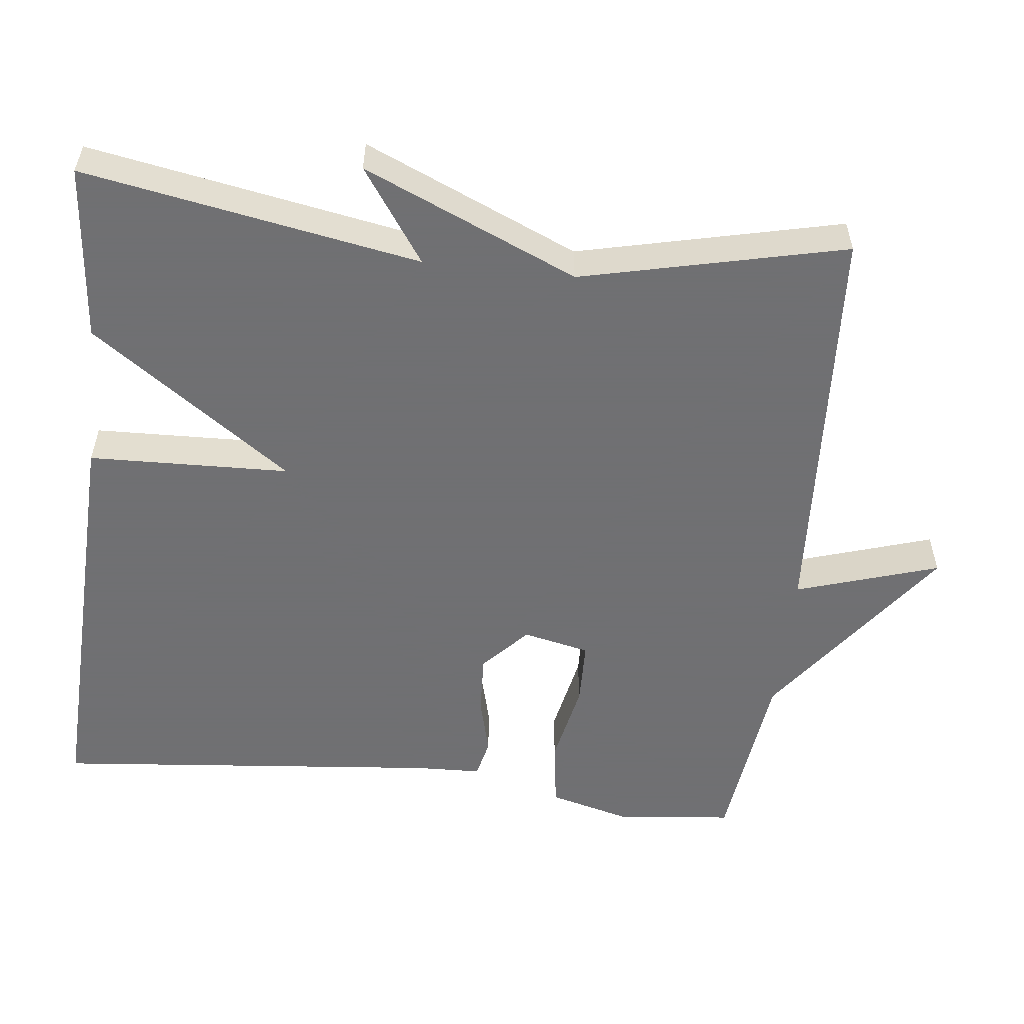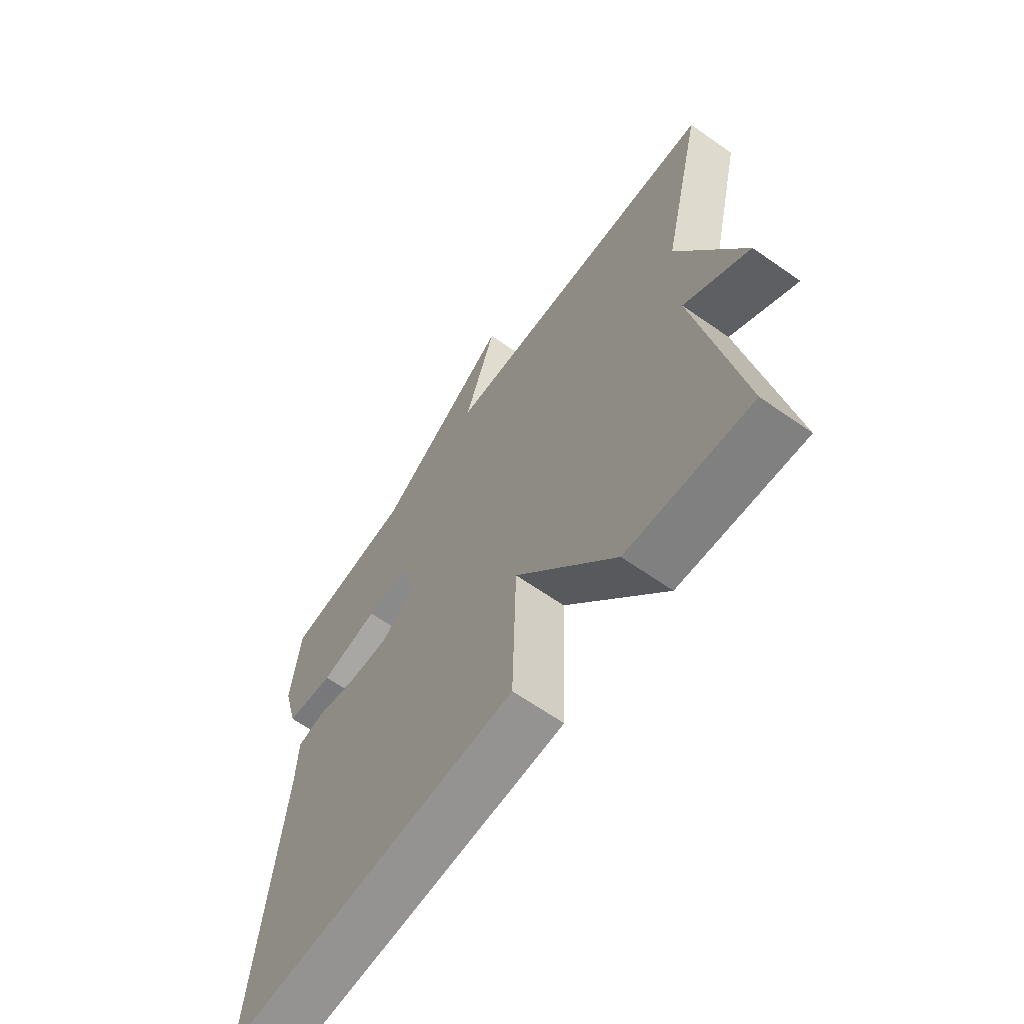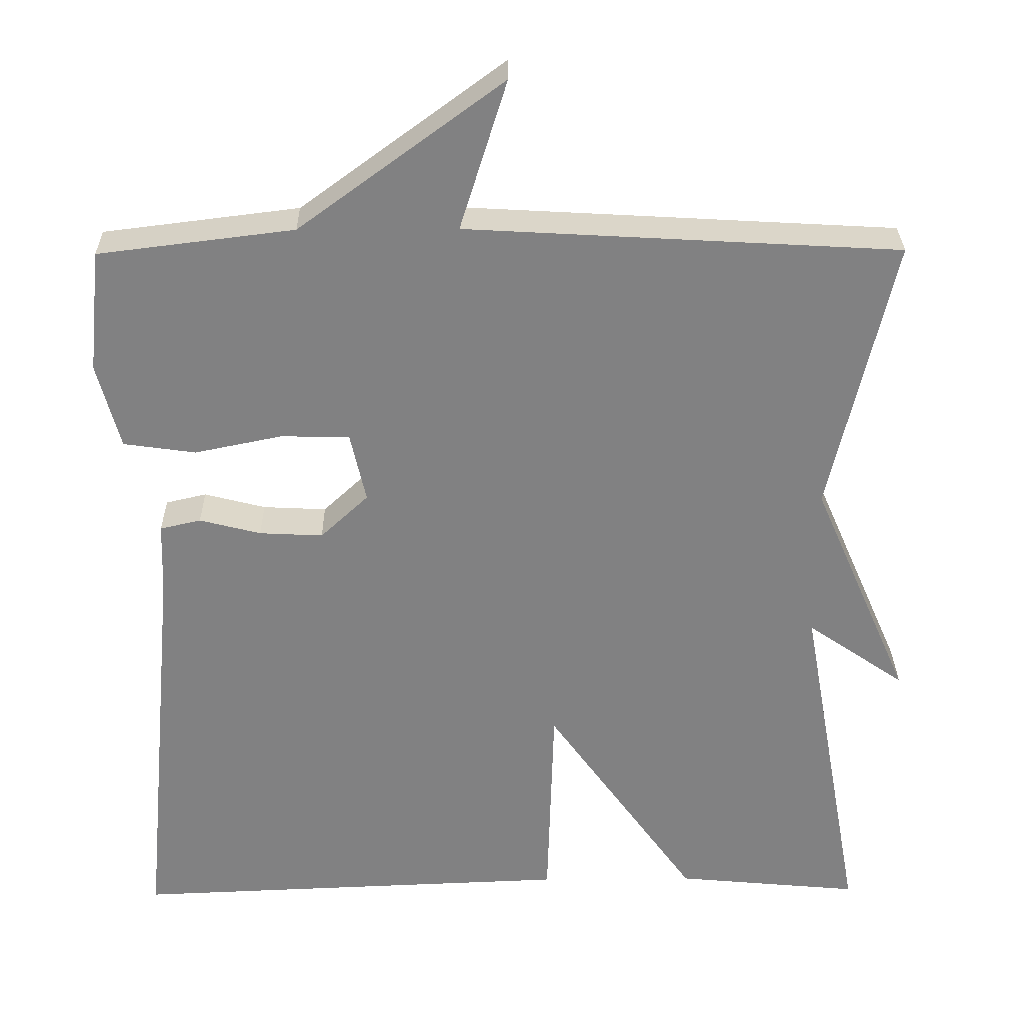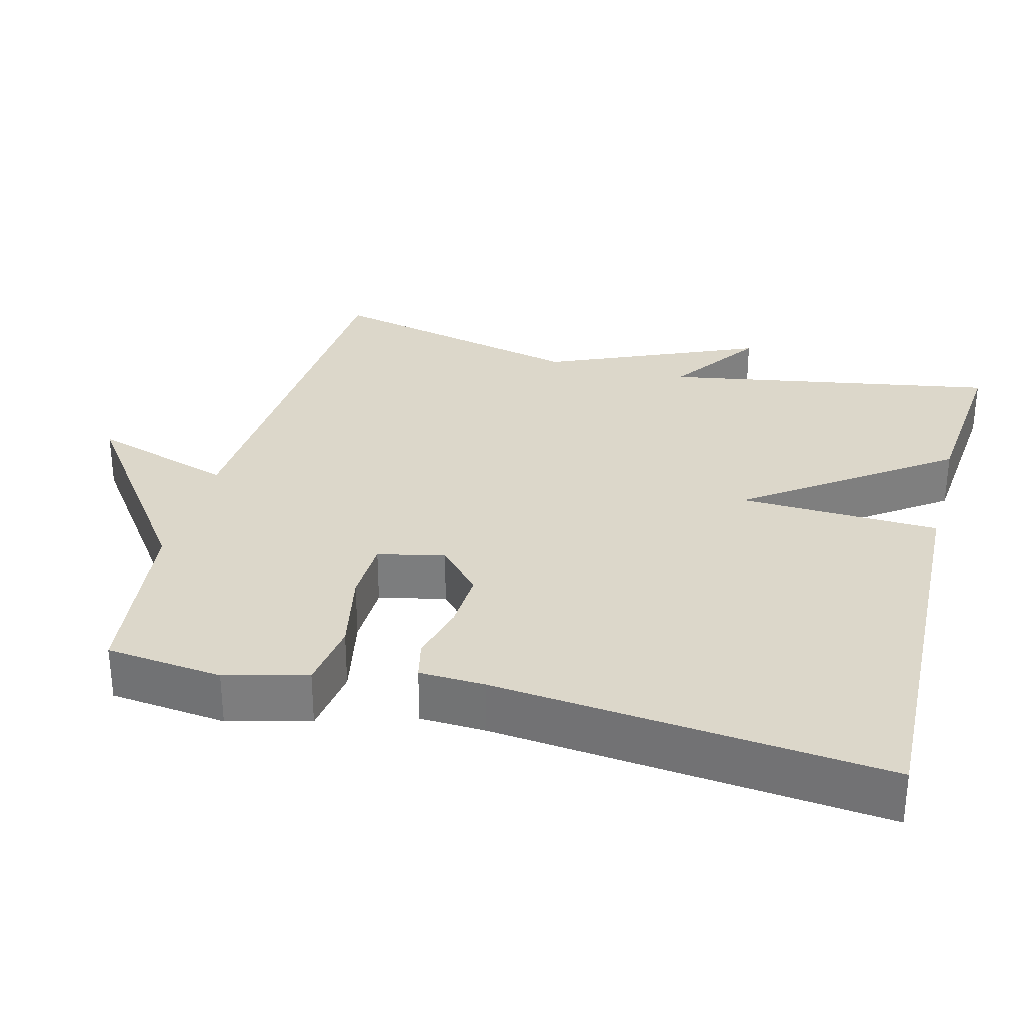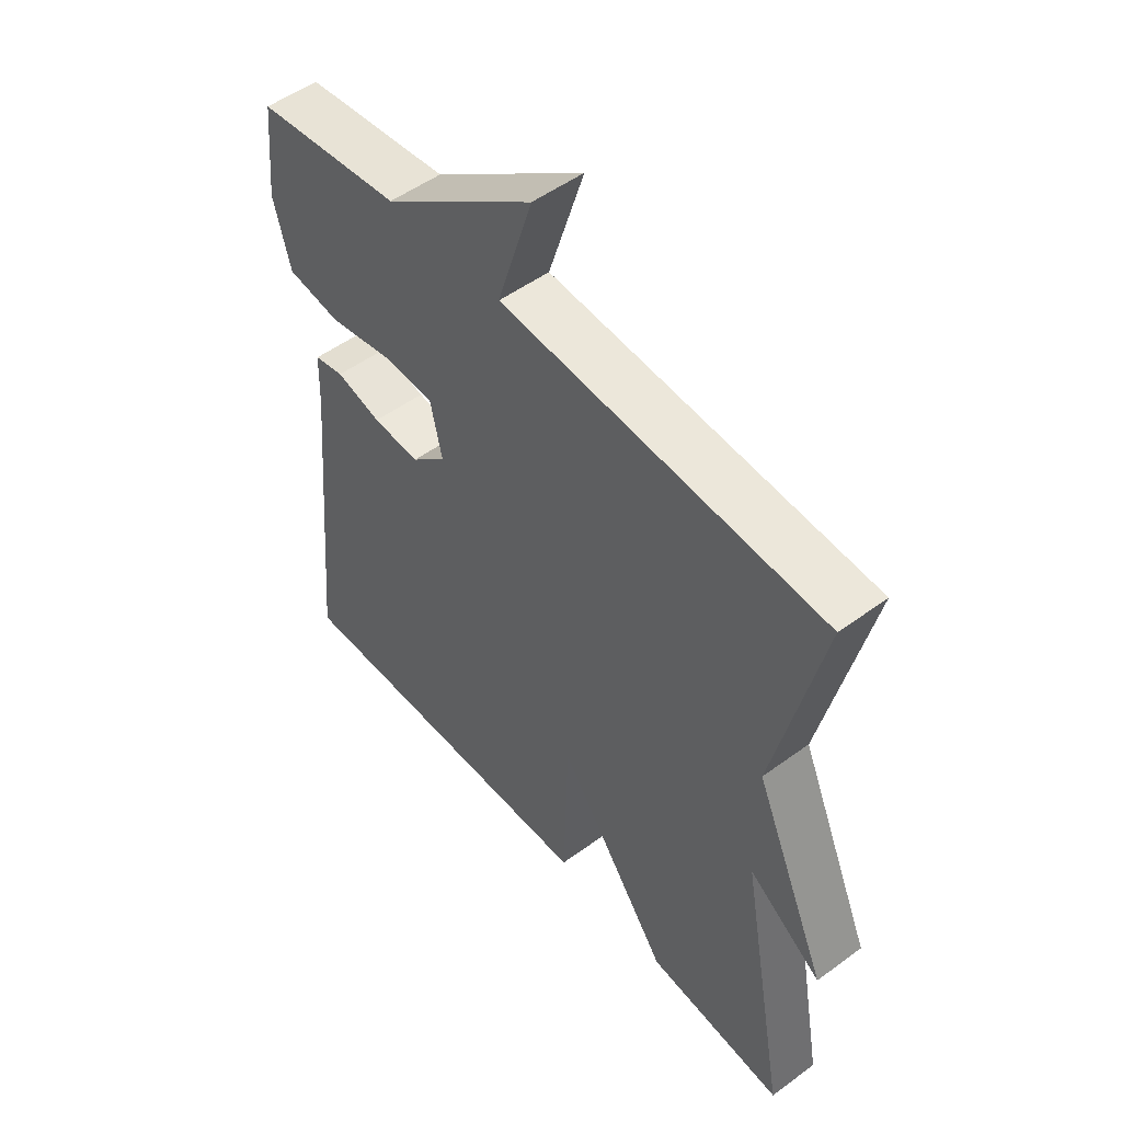
<metadata>
{"format":"obj","ext":"obj","renderer":"f3d","projection":"perspective","resolution":1024,"background":"white","views":[{"elev":-55.0,"azim":-96.4,"up":"+Y"},{"elev":-64.8,"azim":-125.2,"up":"+Z"},{"elev":29.6,"azim":179.3,"up":"+Z"},{"elev":30.8,"azim":104.8,"up":"+Y"},{"elev":51.4,"azim":-128.6,"up":"+Z"}]}
</metadata>
<code>
v -0.5 0.07 0.5
v 0.051 0.07 0.531
v -0.009 0.07 0.722
v 0.251 0.07 0.531
v 0.5 0.07 0.5
v 0.516 0.07 0.344
v 0.487 0.07 0.235
v 0.395 0.07 0.222
v 0.283 0.07 0.245
v 0.196 0.07 0.243
v 0.176 0.07 0.154
v 0.237 0.07 0.097
v 0.318 0.07 0.101
v 0.396 0.07 0.121
v 0.448 0.07 0.109
v 0.451 0.07 0.021
v 0.5 0.07 -0.5
v -0.064 0.07 -0.478
v -0.072 0.07 -0.21
v -0.264 0.07 -0.478
v -0.5 0.07 -0.5
v -0.419 0.07 -0.052
v -0.544 0.07 -0.138
v -0.419 0.07 0.148
v -0.5 0 0.5
v 0.051 0 0.531
v -0.009 0 0.722
v 0.251 0 0.531
v 0.5 0 0.5
v 0.516 0 0.344
v 0.487 0 0.235
v 0.395 0 0.222
v 0.283 0 0.245
v 0.196 0 0.243
v 0.176 0 0.154
v 0.237 0 0.097
v 0.318 0 0.101
v 0.396 0 0.121
v 0.448 0 0.109
v 0.451 0 0.021
v 0.5 0 -0.5
v -0.064 0 -0.478
v -0.072 0 -0.21
v -0.264 0 -0.478
v -0.5 0 -0.5
v -0.419 0 -0.052
v -0.544 0 -0.138
v -0.419 0 0.148
f 22 23 24
f 19 20 21 22
f 19 22 24
f 16 17 18 19
f 15 16 19
f 14 15 19
f 13 14 19
f 12 13 19
f 19 24 1
f 12 19 1
f 11 12 1
f 7 8 9
f 6 7 9
f 5 6 9
f 4 5 9
f 4 9 10
f 3 4 10
f 2 3 10
f 1 2 10 11
f 48 47 46
f 46 45 44 43
f 48 46 43
f 43 42 41 40
f 43 40 39
f 43 39 38
f 43 38 37
f 43 37 36
f 25 48 43
f 25 43 36
f 25 36 35
f 33 32 31
f 33 31 30
f 33 30 29
f 33 29 28
f 34 33 28
f 34 28 27
f 34 27 26
f 35 34 26 25
f 1 25 26 2
f 2 26 27 3
f 3 27 28 4
f 4 28 29 5
f 5 29 30 6
f 6 30 31 7
f 7 31 32 8
f 8 32 33 9
f 9 33 34 10
f 10 34 35 11
f 11 35 36 12
f 12 36 37 13
f 13 37 38 14
f 14 38 39 15
f 15 39 40 16
f 16 40 41 17
f 17 41 42 18
f 18 42 43 19
f 19 43 44 20
f 20 44 45 21
f 21 45 46 22
f 22 46 47 23
f 23 47 48 24
f 24 48 25 1

</code>
